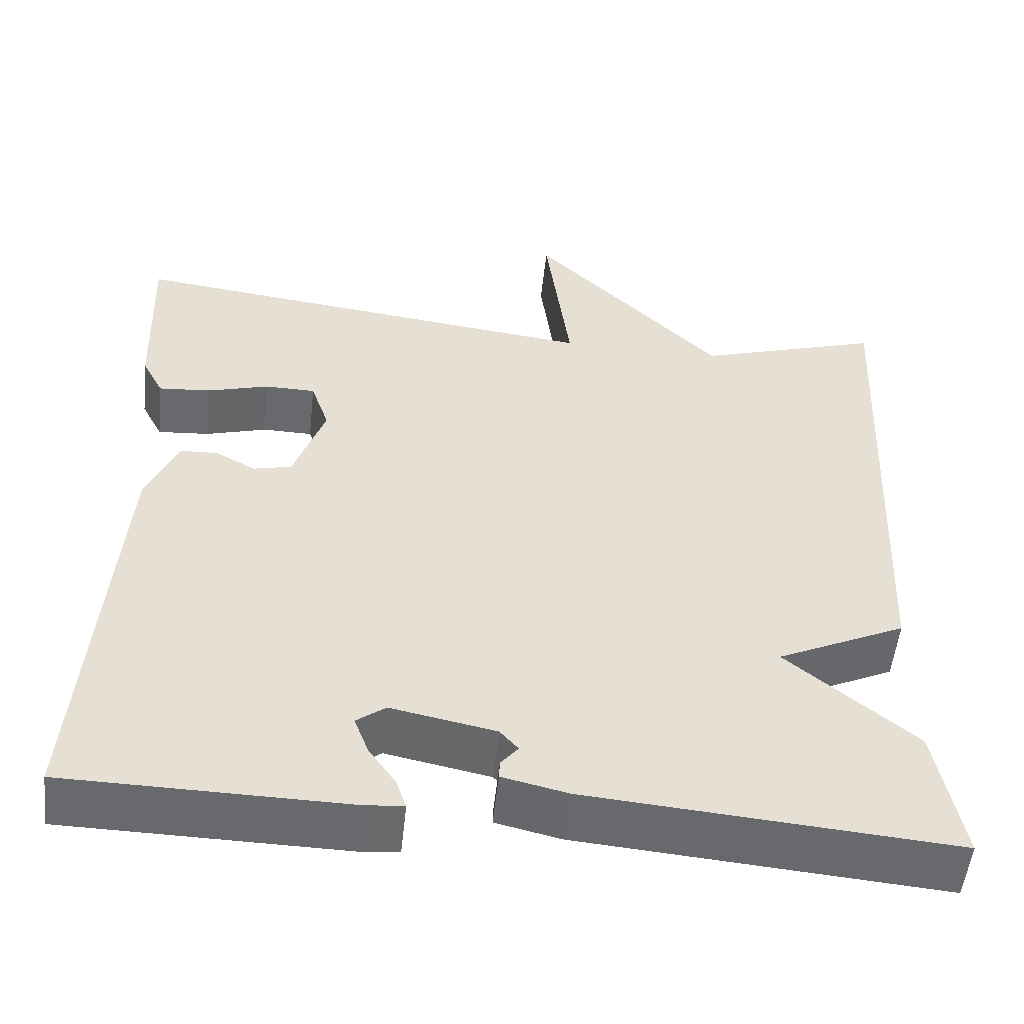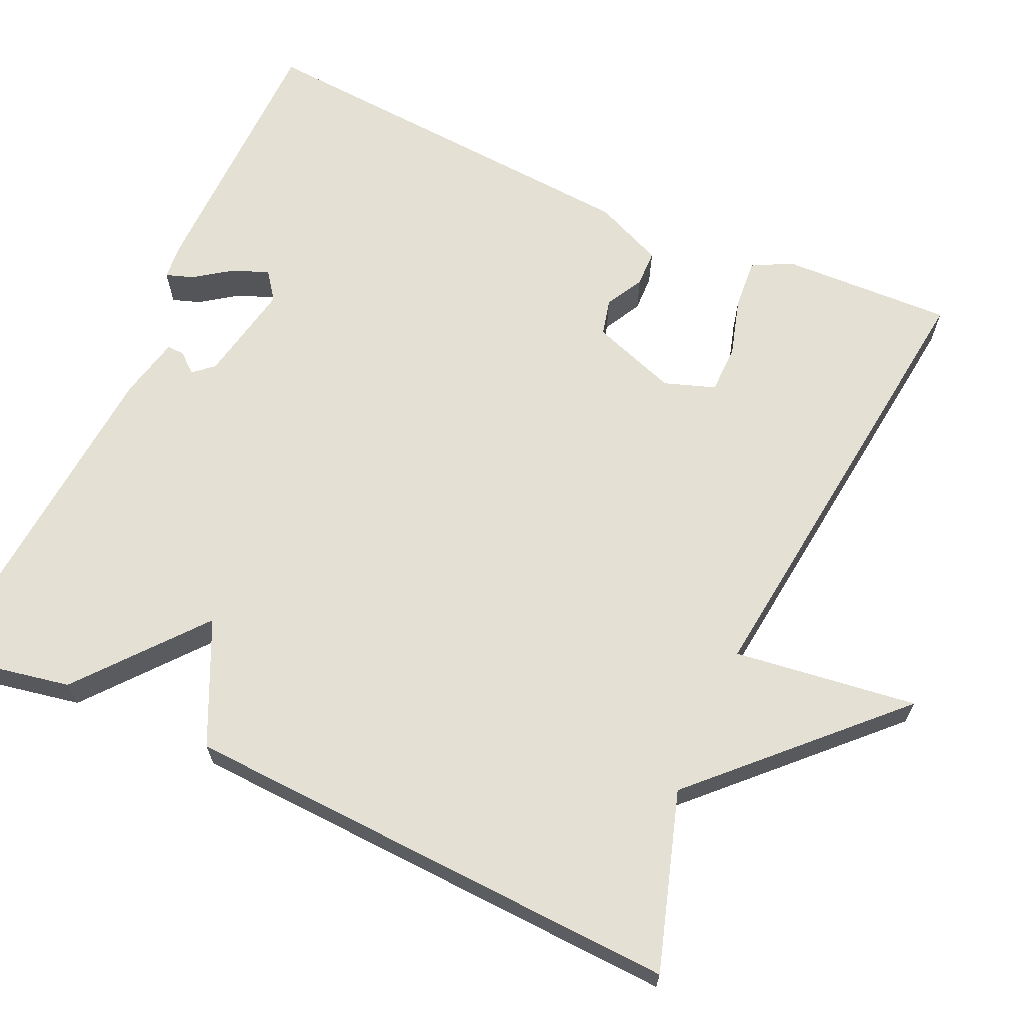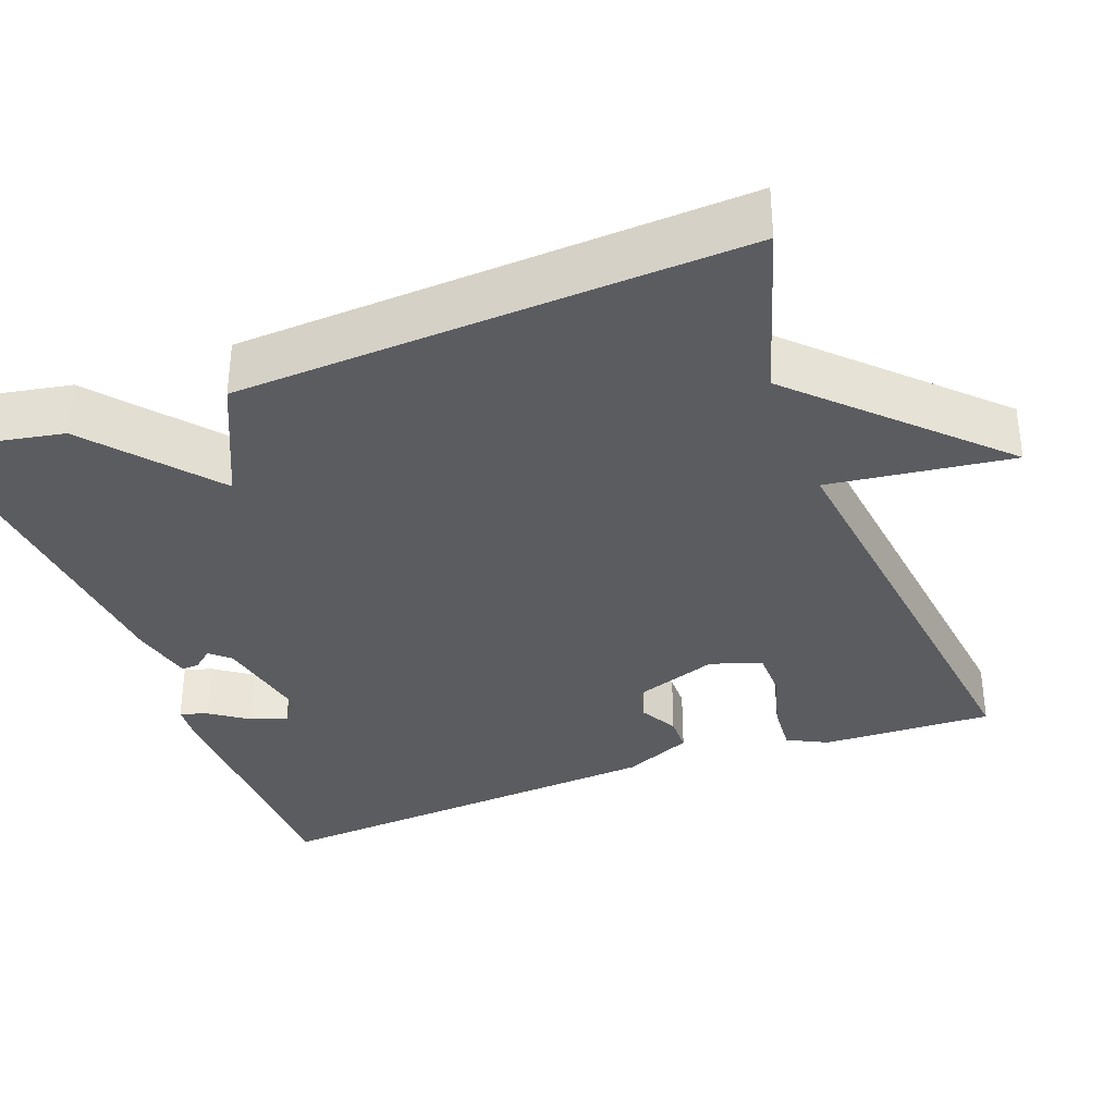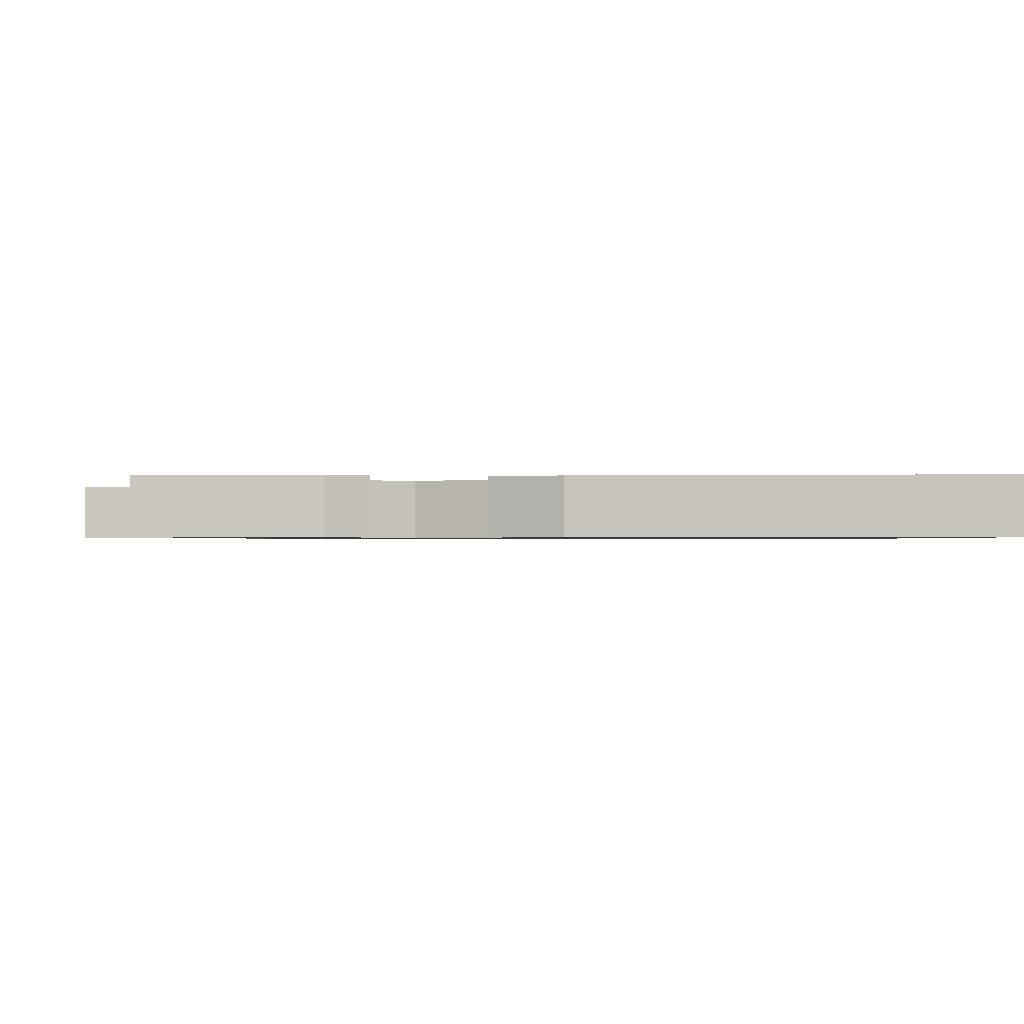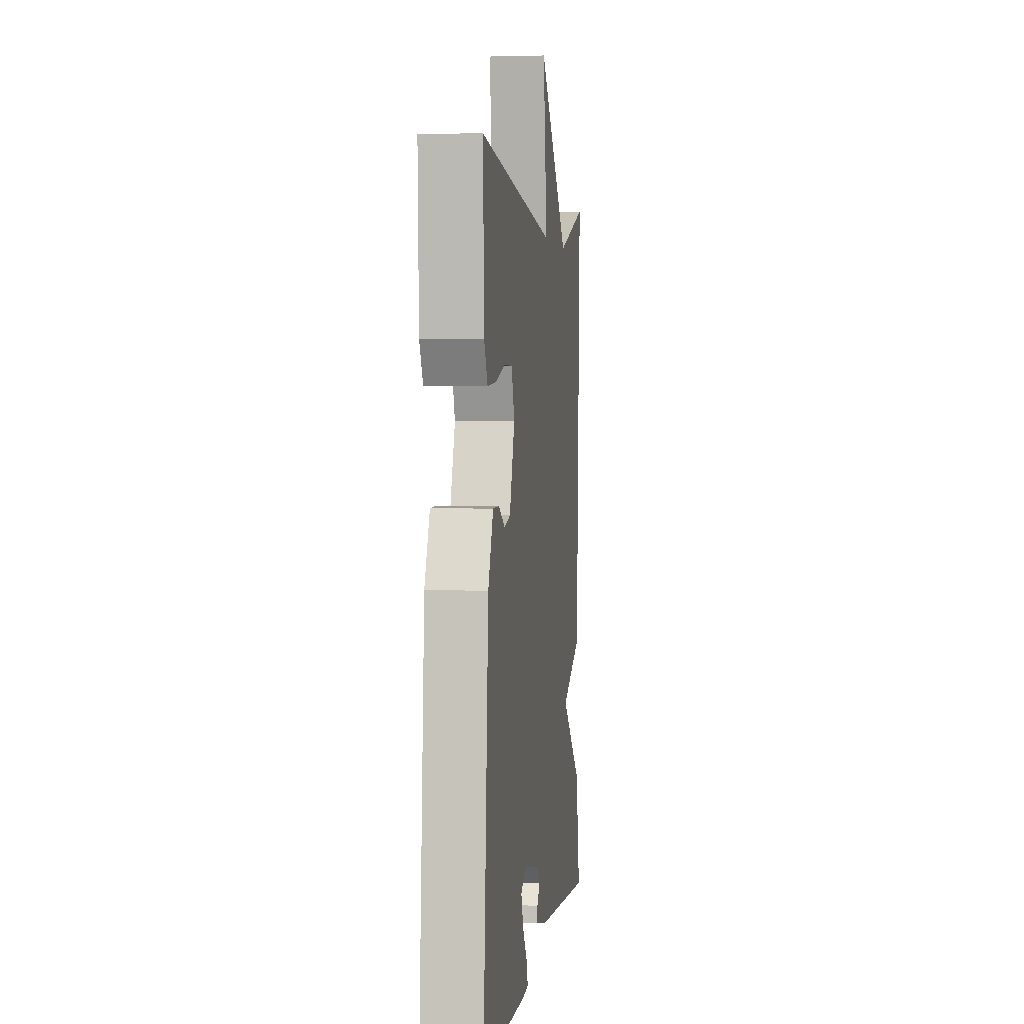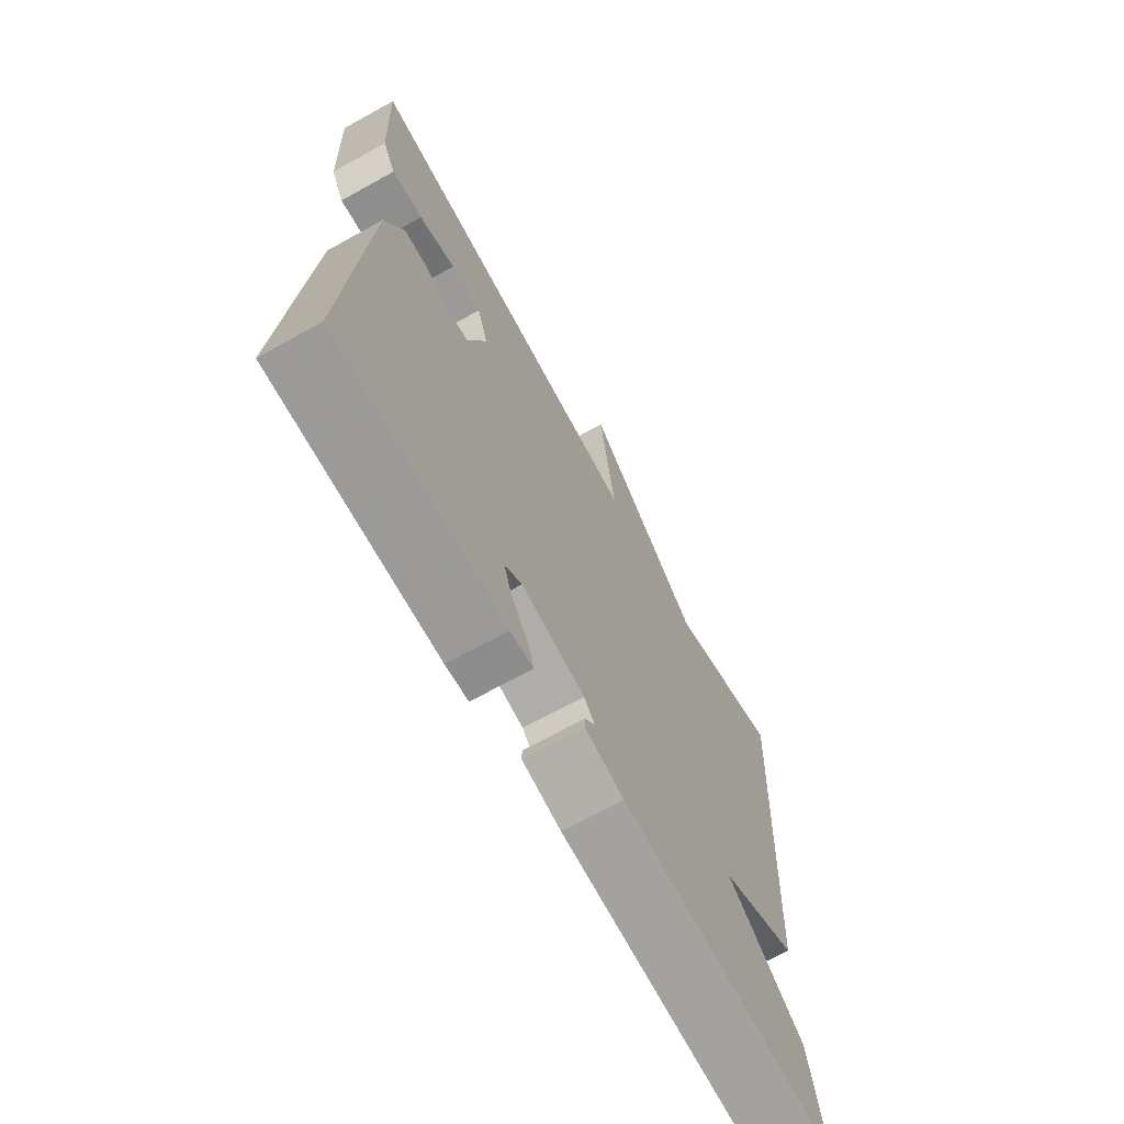
<metadata>
{"format":"obj","ext":"obj","renderer":"f3d","projection":"perspective","resolution":1024,"background":"white","views":[{"elev":-52.8,"azim":173.9,"up":"+Z"},{"elev":65.9,"azim":-65.7,"up":"+Y"},{"elev":-34.9,"azim":-69.4,"up":"+Y"},{"elev":-0.8,"azim":90.6,"up":"+Y"},{"elev":2.6,"azim":97.5,"up":"+Z"},{"elev":-68.7,"azim":119.0,"up":"+Z"}]}
</metadata>
<code>
v 0.5 0.07 0.5
v 0.492 0.07 0.284
v 0.466 0.07 0.234
v 0.403 0.07 0.239
v 0.329 0.07 0.26
v 0.268 0.07 0.259
v 0.246 0.07 0.195
v 0.284 0.07 0.087
v 0.33 0.07 0.076
v 0.378 0.07 0.102
v 0.424 0.07 0.101
v 0.462 0.07 0.014
v 0.5 0.07 -0.5
v 0.163 0.07 -0.506
v 0.117 0.07 -0.502
v 0.129 0.07 -0.467
v 0.162 0.07 -0.42
v 0.179 0.07 -0.375
v 0.144 0.07 -0.349
v 0.018 0.07 -0.374
v -0.004 0.07 -0.399
v 0.017 0.07 -0.424
v 0.018 0.07 -0.446
v -0.061 0.07 -0.464
v -0.5 0.07 -0.5
v -0.469 0.07 -0.334
v -0.314 0.07 -0.206
v -0.469 0.07 -0.134
v -0.5 0.07 0.5
v -0.277 0.07 0.431
v -0.047 0.07 0.662
v -0.077 0.07 0.431
v 0.5 0 0.5
v 0.492 0 0.284
v 0.466 0 0.234
v 0.403 0 0.239
v 0.329 0 0.26
v 0.268 0 0.259
v 0.246 0 0.195
v 0.284 0 0.087
v 0.33 0 0.076
v 0.378 0 0.102
v 0.424 0 0.101
v 0.462 0 0.014
v 0.5 0 -0.5
v 0.163 0 -0.506
v 0.117 0 -0.502
v 0.129 0 -0.467
v 0.162 0 -0.42
v 0.179 0 -0.375
v 0.144 0 -0.349
v 0.018 0 -0.374
v -0.004 0 -0.399
v 0.017 0 -0.424
v 0.018 0 -0.446
v -0.061 0 -0.464
v -0.5 0 -0.5
v -0.469 0 -0.334
v -0.314 0 -0.206
v -0.469 0 -0.134
v -0.5 0 0.5
v -0.277 0 0.431
v -0.047 0 0.662
v -0.077 0 0.431
f 30 31 32
f 27 28 29 30
f 27 30 32
f 25 26 27
f 24 25 27
f 23 24 27
f 22 23 27
f 21 22 27
f 20 21 27 32
f 19 20 32
f 18 19 32
f 15 16 17
f 14 15 17
f 13 14 17
f 13 17 18
f 12 13 18
f 11 12 18
f 10 11 18
f 9 10 18
f 8 9 18
f 7 8 18 32
f 3 4 5
f 2 3 5
f 1 2 5
f 32 1 5
f 32 5 6
f 6 7 32
f 64 63 62
f 62 61 60 59
f 64 62 59
f 59 58 57
f 59 57 56
f 59 56 55
f 59 55 54
f 59 54 53
f 64 59 53 52
f 64 52 51
f 64 51 50
f 49 48 47
f 49 47 46
f 49 46 45
f 50 49 45
f 50 45 44
f 50 44 43
f 50 43 42
f 50 42 41
f 50 41 40
f 64 50 40 39
f 37 36 35
f 37 35 34
f 37 34 33
f 37 33 64
f 38 37 64
f 64 39 38
f 1 33 34 2
f 2 34 35 3
f 3 35 36 4
f 4 36 37 5
f 5 37 38 6
f 6 38 39 7
f 7 39 40 8
f 8 40 41 9
f 9 41 42 10
f 10 42 43 11
f 11 43 44 12
f 12 44 45 13
f 13 45 46 14
f 14 46 47 15
f 15 47 48 16
f 16 48 49 17
f 17 49 50 18
f 18 50 51 19
f 19 51 52 20
f 20 52 53 21
f 21 53 54 22
f 22 54 55 23
f 23 55 56 24
f 24 56 57 25
f 25 57 58 26
f 26 58 59 27
f 27 59 60 28
f 28 60 61 29
f 29 61 62 30
f 30 62 63 31
f 31 63 64 32
f 32 64 33 1

</code>
